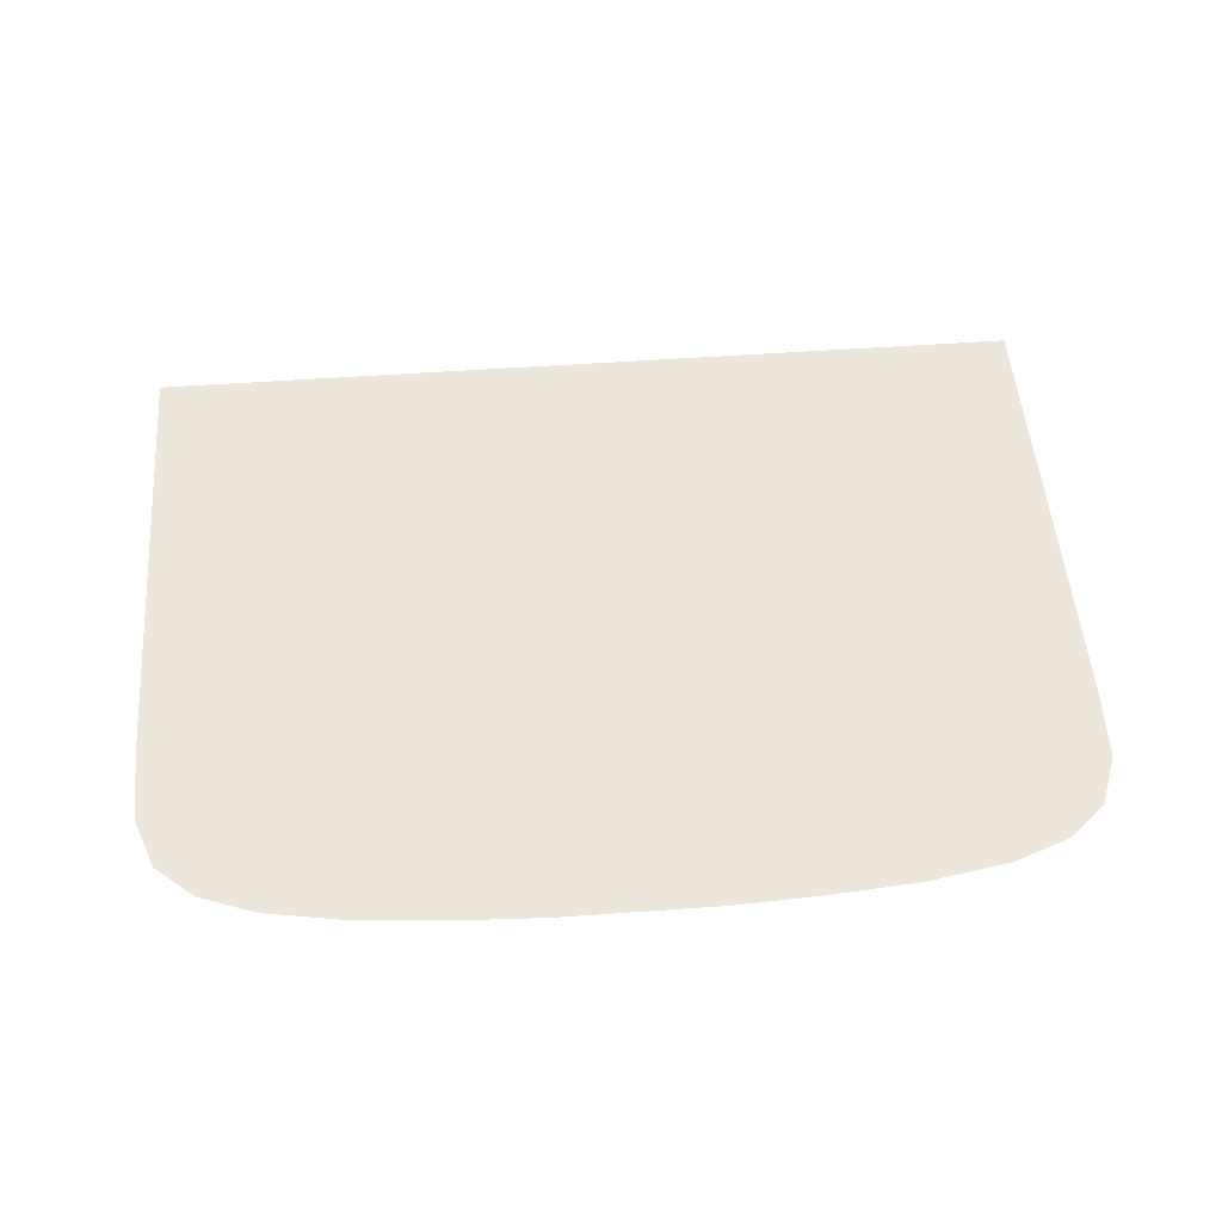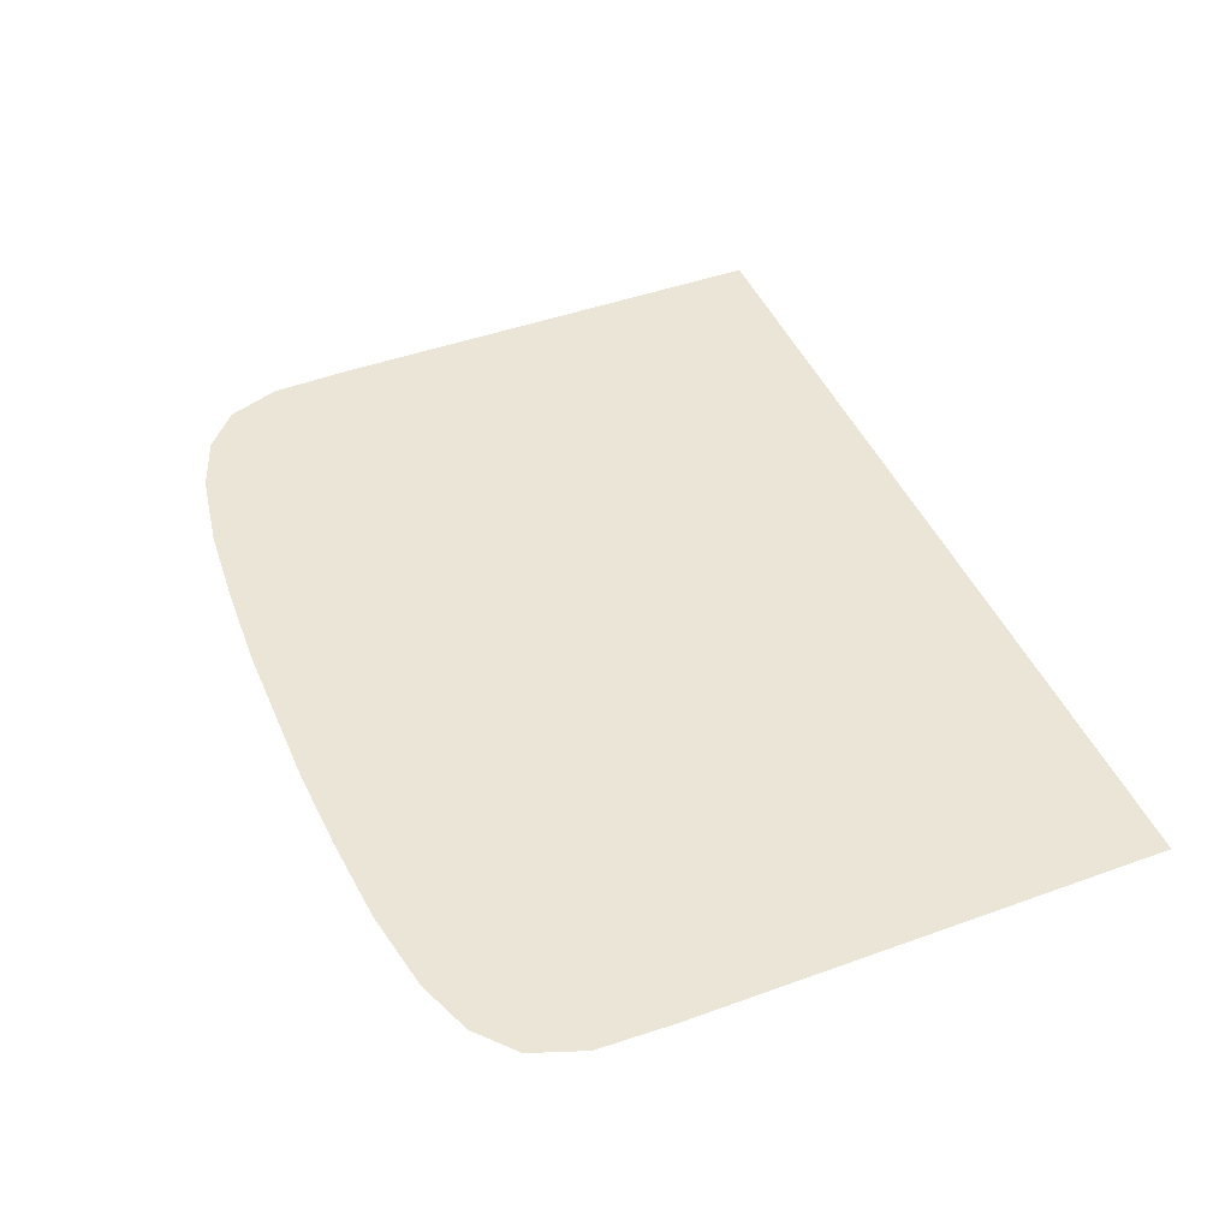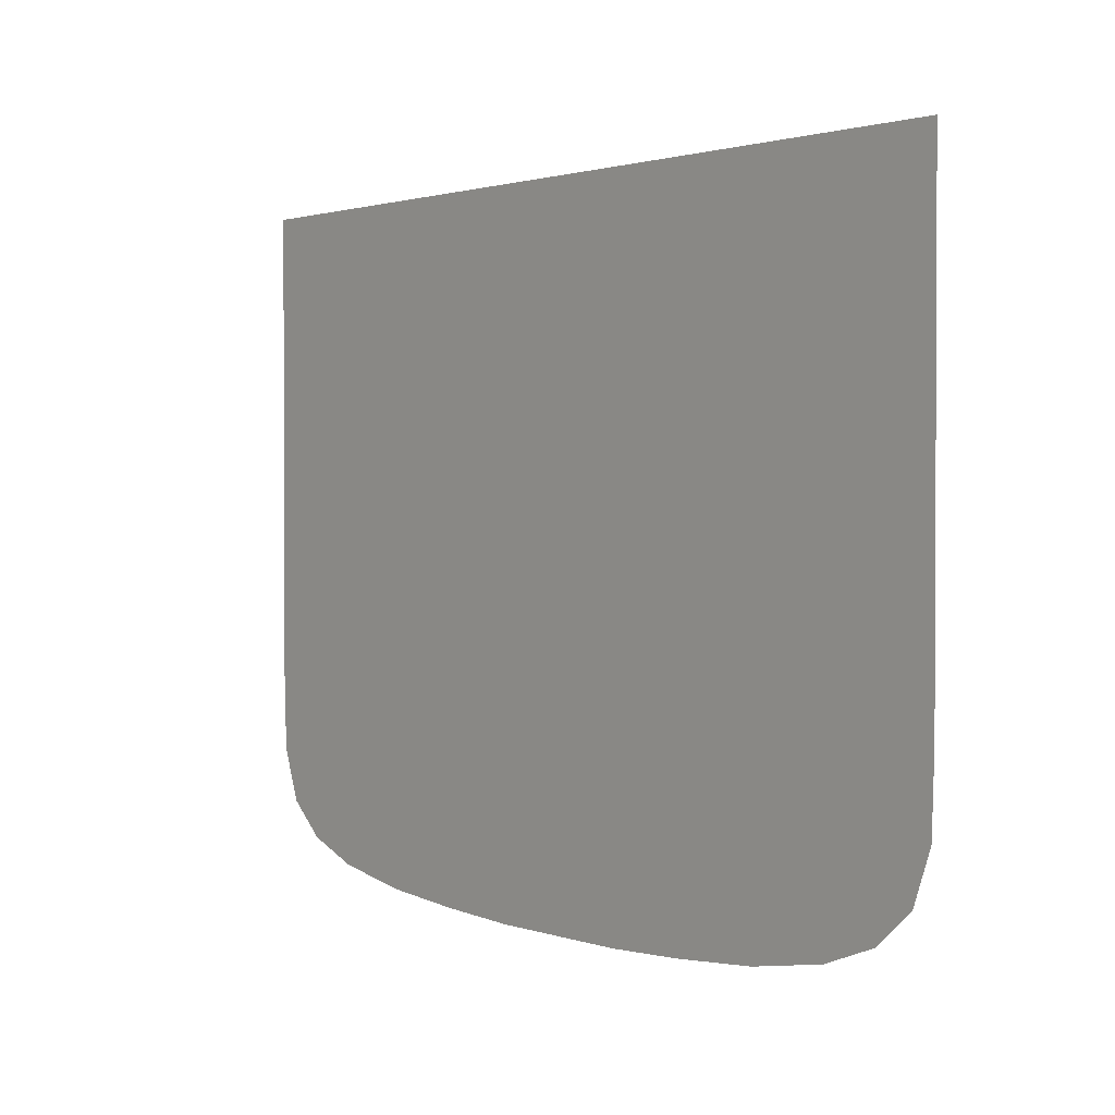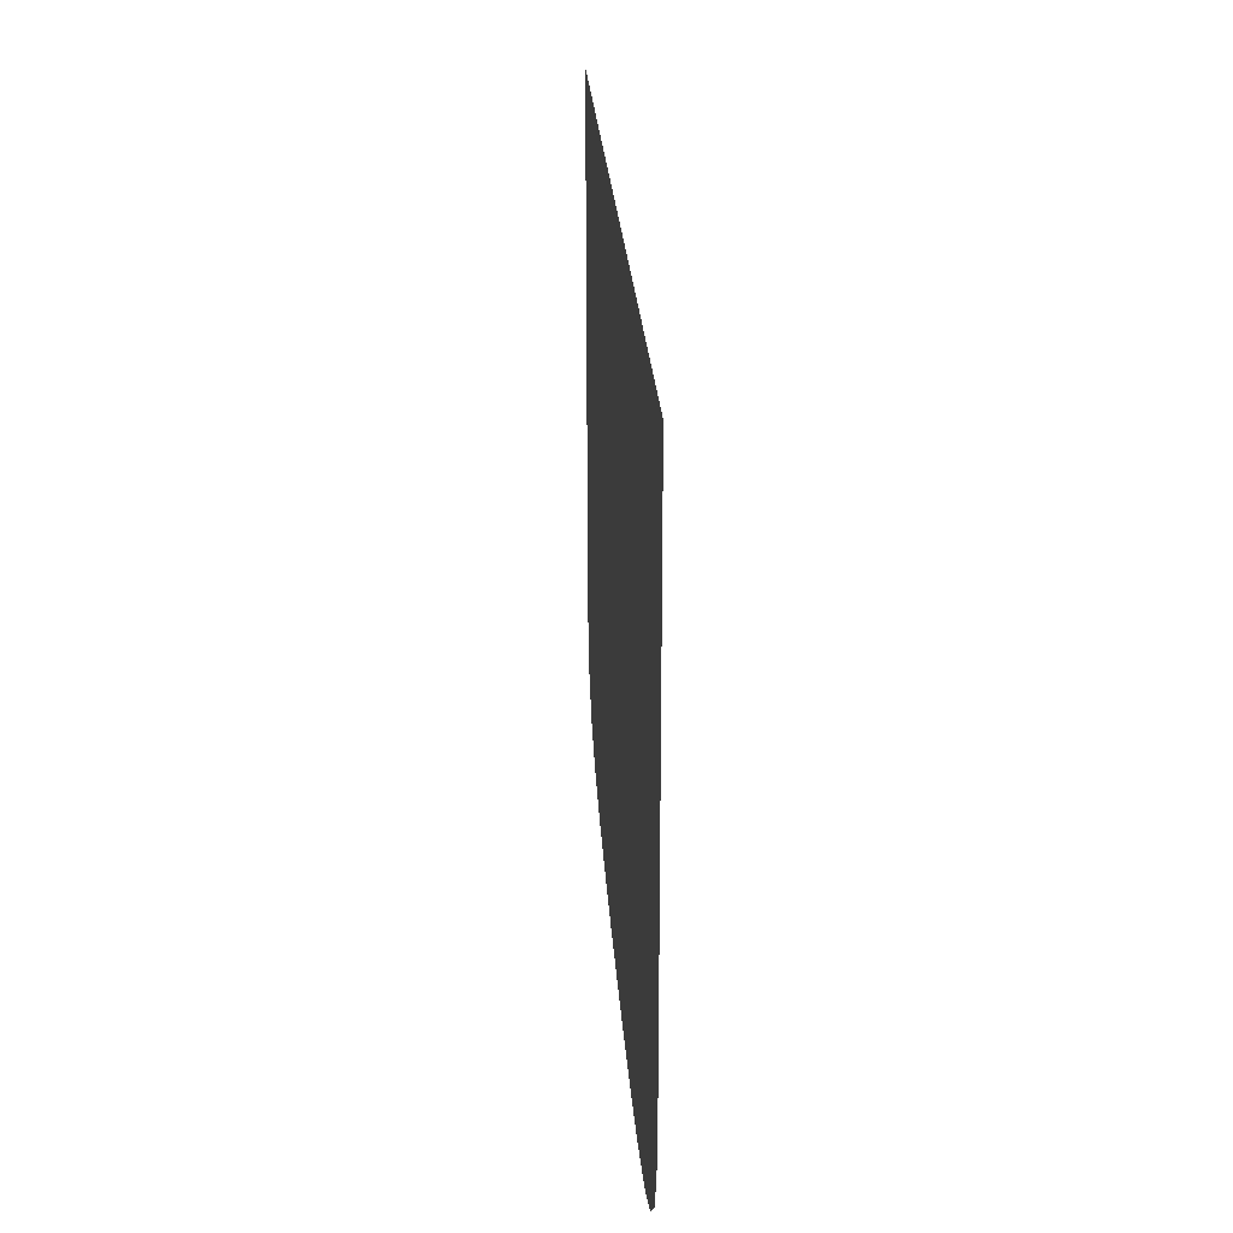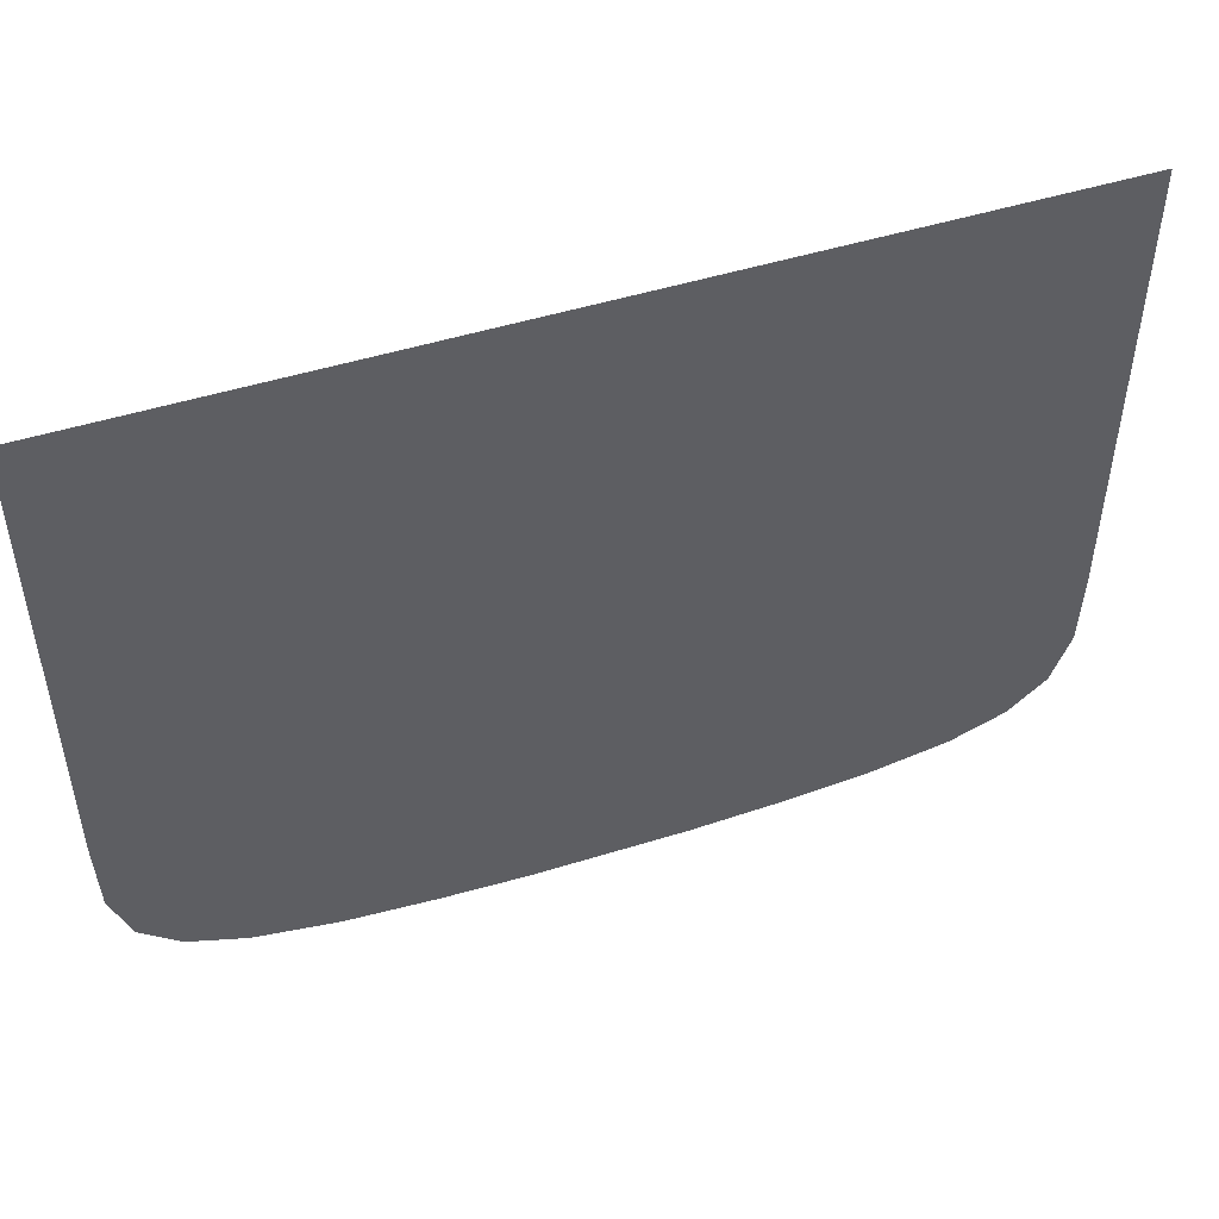
<metadata>
{"format":"obj","ext":"obj","renderer":"f3d","projection":"perspective","resolution":1024,"background":"white","views":[{"elev":51.1,"azim":-4.5,"up":"+Z"},{"elev":45.7,"azim":67.4,"up":"+Z"},{"elev":1.5,"azim":51.1,"up":"+Y"},{"elev":24.9,"azim":-93.6,"up":"+Y"},{"elev":49.1,"azim":-19.1,"up":"+Y"}]}
</metadata>
<code>
o MeshRobothorCellphoneBlackberry_0_GeomSubset_0
v 0 -0.05191 0.006972
v 0 -0.05146 0.006972
v 0 -0.05053 0.006972
v 0 -0.04914 0.006972
v 0 -0.04696 0.006972
v 0 -0.04353 0.006972
v 0 -0.0386 0.006972
v 0.01055 -0.05191 0.006972
v 0.005 -0.05215 0.006972
v 0 -0.05215 0.006972
v 0.01644 -0.05146 0.006972
v 0.0218 -0.05053 0.006972
v 0.02548 -0.04914 0.006972
v 0.02797 -0.04696 0.006972
v 0.02922 -0.04353 0.006972
v 0.0294 -0.0386 0.006972
v 0.0294 -0.007872 0.006972
v 0 -0.007872 0.006972
v -0.005 -0.05215 0.006972
v -0.01055 -0.05191 0.006972
v -0.01644 -0.05146 0.006972
v -0.0218 -0.05053 0.006972
v -0.02548 -0.04914 0.006972
v -0.02797 -0.04696 0.006972
v -0.02922 -0.04353 0.006972
v -0.0294 -0.0386 0.006972
v -0.0294 -0.007872 0.006972
v 0.005 -0.05533 0.005303
v 0 -0.05533 0.005303
v 0.01093 -0.05507 0.005303
v 0.017 -0.0546 0.005303
v 0.02254 -0.05366 0.005303
v 0.02743 -0.0519 0.005303
v 0.03001 -0.04863 0.005303
v 0.03077 -0.0441 0.005303
v 0.03091 -0.0386 0.005303
v 0.03092 0.03986 0.005303
v 0.0294 0.03986 0.006972
v 0.03078 0.04236 0.003776
v 0.0296 0.04633 0.006694
v 0.03071 0.0444 0.001214
v 0.02919 0.05098 0.005058
v 0 0.04875 -0.007137
v 0 0.05533 -0.003293
v 0.0294 0.0461 -0.002059
v 0.02329 0.04875 -0.007137
v 0.02177 0.05533 -0.003293
v 0.02788 0.05268 0.001785
v 0 0.03986 0.006972
v 0 0.04633 0.006694
v 0 0.05098 0.005058
v 0 0.05268 0.001785
v 0.03092 -0.007872 0.005303
v 0.03078 -0.0386 0.003776
v 0.03071 -0.0386 0.001214
v 0.0294 -0.0386 -0.002059
v 0 -0.0386 -0.007137
v 0.02329 -0.0386 -0.007137
v 0 -0.007872 -0.007137
v 0.02329 -0.007872 -0.007137
v 0.0294 -0.007872 -0.002059
v 0.03071 -0.007872 0.001214
v 0.03078 -0.007872 0.003776
v 0.005 -0.05533 0.003776
v 0 -0.05533 0.003776
v 0.01093 -0.05507 0.003776
v 0.017 -0.0546 0.003776
v 0.02254 -0.05366 0.003776
v 0.02747 -0.05196 0.003776
v 0.005 -0.05484 0.001214
v 0 -0.05484 0.001214
v 0.01093 -0.05458 0.001214
v 0.017 -0.05411 0.001214
v 0.02254 -0.05316 0.001214
v 0.02724 -0.05155 0.001214
v 0.005 -0.05346 -0.002059
v 0 -0.05346 -0.002059
v 0.01093 -0.0532 -0.002059
v 0.017 -0.05273 -0.002059
v 0.02254 -0.05178 -0.002059
v 0.0261 -0.05056 -0.002059
v 0.03062 -0.0441 0.003776
v 0.03055 -0.0441 0.001214
v 0.02909 -0.04407 -0.002059
v 0.02314 -0.04407 -0.007041
v 0 -0.04445 -0.007137
v 0.03001 -0.04863 0.003776
v 0.0299 -0.04819 0.001214
v 0.02829 -0.04773 -0.002059
v 0.01708 -0.0442 -0.007122
v 0.01712 -0.04006 -0.007137
v 0 -0.04006 -0.007137
v 0.01093 -0.04434 -0.007137
v 0 -0.0417 -0.007137
v 0.01093 -0.0417 -0.007137
v 0.005 -0.04445 -0.007137
v 0 -0.04299 -0.007137
v 0.005 -0.04299 -0.007137
v 0.02763 0.0476 -0.004928
v 0.02554 0.04837 -0.006411
v 0.02366 0.05501 -0.002684
v 0.02632 0.05403 -0.000799
v 0 0.05412 -0.000979
v 0.02557 -0.007872 -0.006402
v 0.02768 -0.007872 -0.004864
v 0.02768 -0.0386 -0.004864
v 0.02557 -0.0386 -0.006402
v 0.005021 -0.05137 -0.004635
v 0.004977 -0.04834 -0.006191
v 0 -0.05137 -0.004635
v 0 -0.04834 -0.006191
v 0.01099 -0.0511 -0.004635
v 0.01087 -0.0482 -0.006188
v 0.017 -0.05063 -0.004638
v 0.01703 -0.04794 -0.006141
v 0.02278 -0.04752 -0.006204
v 0.02254 -0.04968 -0.004643
v 0.02744 -0.04407 -0.004846
v 0.02542 -0.04407 -0.006361
v 0.02515 -0.04907 -0.004774
v 0.02651 -0.04735 -0.004774
v 0.02512 -0.04727 -0.006038
v -0.005 -0.05533 0.005303
v -0.01093 -0.05507 0.005303
v -0.017 -0.0546 0.005303
v -0.02254 -0.05366 0.005303
v -0.02743 -0.0519 0.005303
v -0.03001 -0.04863 0.005303
v -0.03077 -0.0441 0.005303
v -0.03091 -0.0386 0.005303
v -0.03092 0.03986 0.005303
v -0.0294 0.03986 0.006972
v -0.03078 0.04236 0.003776
v -0.0296 0.04633 0.006694
v -0.03071 0.0444 0.001214
v -0.02919 0.05098 0.005058
v -0.0294 0.0461 -0.002059
v -0.02329 0.04875 -0.007137
v -0.02177 0.05533 -0.003293
v -0.02788 0.05268 0.001785
v -0.03092 -0.007872 0.005303
v -0.03078 -0.0386 0.003776
v -0.03071 -0.0386 0.001214
v -0.0294 -0.0386 -0.002059
v -0.02329 -0.0386 -0.007137
v -0.02329 -0.007872 -0.007137
v -0.0294 -0.007872 -0.002059
v -0.03071 -0.007872 0.001214
v -0.03078 -0.007872 0.003776
v -0.005 -0.05533 0.003776
v -0.01093 -0.05507 0.003776
v -0.017 -0.0546 0.003776
v -0.02254 -0.05366 0.003776
v -0.02747 -0.05196 0.003776
v -0.005 -0.05484 0.001214
v -0.01093 -0.05458 0.001214
v -0.017 -0.05411 0.001214
v -0.02254 -0.05316 0.001214
v -0.02724 -0.05155 0.001214
v -0.005 -0.05346 -0.002059
v -0.01093 -0.0532 -0.002059
v -0.017 -0.05273 -0.002059
v -0.02254 -0.05178 -0.002059
v -0.0261 -0.05056 -0.002059
v -0.03062 -0.0441 0.003776
v -0.03055 -0.0441 0.001214
v -0.02909 -0.04407 -0.002059
v -0.02314 -0.04407 -0.007041
v -0.03001 -0.04863 0.003776
v -0.0299 -0.04819 0.001214
v -0.02829 -0.04773 -0.002059
v -0.01708 -0.0442 -0.007122
v -0.01712 -0.04006 -0.007137
v -0.01093 -0.04434 -0.007137
v -0.01093 -0.0417 -0.007137
v -0.005 -0.04445 -0.007137
v -0.005 -0.04299 -0.007137
v -0.02763 0.0476 -0.004928
v -0.02554 0.04837 -0.006411
v -0.02366 0.05501 -0.002684
v -0.02632 0.05403 -0.000799
v -0.02557 -0.007872 -0.006402
v -0.02768 -0.007872 -0.004864
v -0.02768 -0.0386 -0.004864
v -0.02557 -0.0386 -0.006402
v -0.005021 -0.05137 -0.004635
v -0.004977 -0.04834 -0.006191
v -0.01099 -0.0511 -0.004635
v -0.01087 -0.0482 -0.006188
v -0.017 -0.05063 -0.004638
v -0.01703 -0.04794 -0.006141
v -0.02278 -0.04752 -0.006204
v -0.02254 -0.04968 -0.004643
v -0.02744 -0.04407 -0.004846
v -0.02542 -0.04407 -0.006361
v -0.02515 -0.04907 -0.004774
v -0.02651 -0.04735 -0.004774
v -0.02512 -0.04727 -0.006038
v 0 0.05501 -0.002684
v 0.0294 0.03925 0.006972
v 0.03092 0.03925 0.005303
v 0.03078 0.03925 0.003776
v 0.03071 0.03925 0.001214
v 0.0294 0.03925 -0.002059
v 0.02765 0.03925 -0.004896
v 0.02556 0.03925 -0.006406
v 0.02329 0.03925 -0.007137
v 0 0.03925 -0.007137
v -0.02329 0.03925 -0.007137
v -0.02556 0.03925 -0.006406
v -0.02765 0.03925 -0.004896
v -0.0294 0.03925 -0.002059
v -0.03071 0.03925 0.001214
v -0.03078 0.03925 0.003776
v -0.03092 0.03925 0.005303
v -0.0294 0.03925 0.006972
v 0 0.03925 0.006972
v 0.03092 -0.007323 0.005303
v 0.0294 -0.007323 0.006972
v 0 -0.007323 0.006972
v -0.0294 -0.007323 0.006972
v -0.03092 -0.007323 0.005303
v -0.03078 -0.007323 0.003776
v -0.03071 -0.007323 0.001214
v -0.0294 -0.007323 -0.002059
v -0.02767 -0.007323 -0.00488
v -0.02556 -0.007323 -0.006404
v -0.02329 -0.007323 -0.007137
v 0 -0.007323 -0.007137
v 0.02329 -0.007323 -0.007137
v 0.02556 -0.007323 -0.006404
v 0.02767 -0.007323 -0.00488
v 0.0294 -0.007323 -0.002059
v 0.03071 -0.007323 0.001214
v 0.03078 -0.007323 0.003776
v 0.0294 0.03862 0.006972
v 0.03092 0.03862 0.005303
v 0.03078 0.03862 0.003776
v 0.03071 0.03862 0.001214
v 0.0294 0.03862 -0.002059
v 0.02765 0.03862 -0.004896
v 0.02556 0.03862 -0.006406
v 0.02329 0.03862 -0.007137
v 0 0.03862 -0.007137
v -0.02329 0.03862 -0.007137
v -0.02556 0.03862 -0.006406
v -0.02765 0.03862 -0.004896
v -0.0294 0.03862 -0.002059
v -0.03071 0.03862 0.001214
v -0.03078 0.03862 0.003776
v -0.03092 0.03862 0.005303
v -0.0294 0.03862 0.006972
v 0 0.03862 0.006972
v 0.0294 -0.006714 0.006972
v 0.03092 -0.006714 0.005303
v 0.03078 -0.006714 0.003776
v 0.03071 -0.006714 0.001214
v 0.0294 -0.006714 -0.002059
v 0.02767 -0.006714 -0.00488
v 0.02556 -0.006714 -0.006404
v 0.02329 -0.006714 -0.007137
v 0 -0.006714 -0.007137
v -0.02329 -0.006714 -0.007137
v -0.02556 -0.006714 -0.006404
v -0.02767 -0.006714 -0.00488
v -0.0294 -0.006714 -0.002059
v -0.03071 -0.006714 0.001214
v -0.03078 -0.006714 0.003776
v -0.03092 -0.006714 0.005303
v -0.0294 -0.006714 0.006972
v 0 -0.006714 0.006972
v 0 0.03973 0.00667
v -0.0294 0.03973 0.00667
v 0 0.03937 0.00667
v -0.0294 0.03937 0.00667
v 0.0294 0.03937 0.00667
v 0.0294 0.03973 0.00667
v 0.0294 -0.007443 0.00667
v 0 -0.007443 0.00667
v 0.0294 -0.007752 0.00667
v 0 -0.007752 0.00667
v -0.0294 -0.007443 0.00667
v -0.0294 -0.007752 0.00667
f 8 9 10 1
f 11 8 1 2
f 12 11 2 3
f 13 12 3 4
f 14 13 4 5
f 15 14 5 6
f 16 15 6 7
f 17 16 7 18
f 20 1 10 19
f 21 2 1 20
f 22 3 2 21
f 23 4 3 22
f 24 5 4 23
f 25 6 5 24
f 26 7 6 25
f 27 18 7 26

</code>
